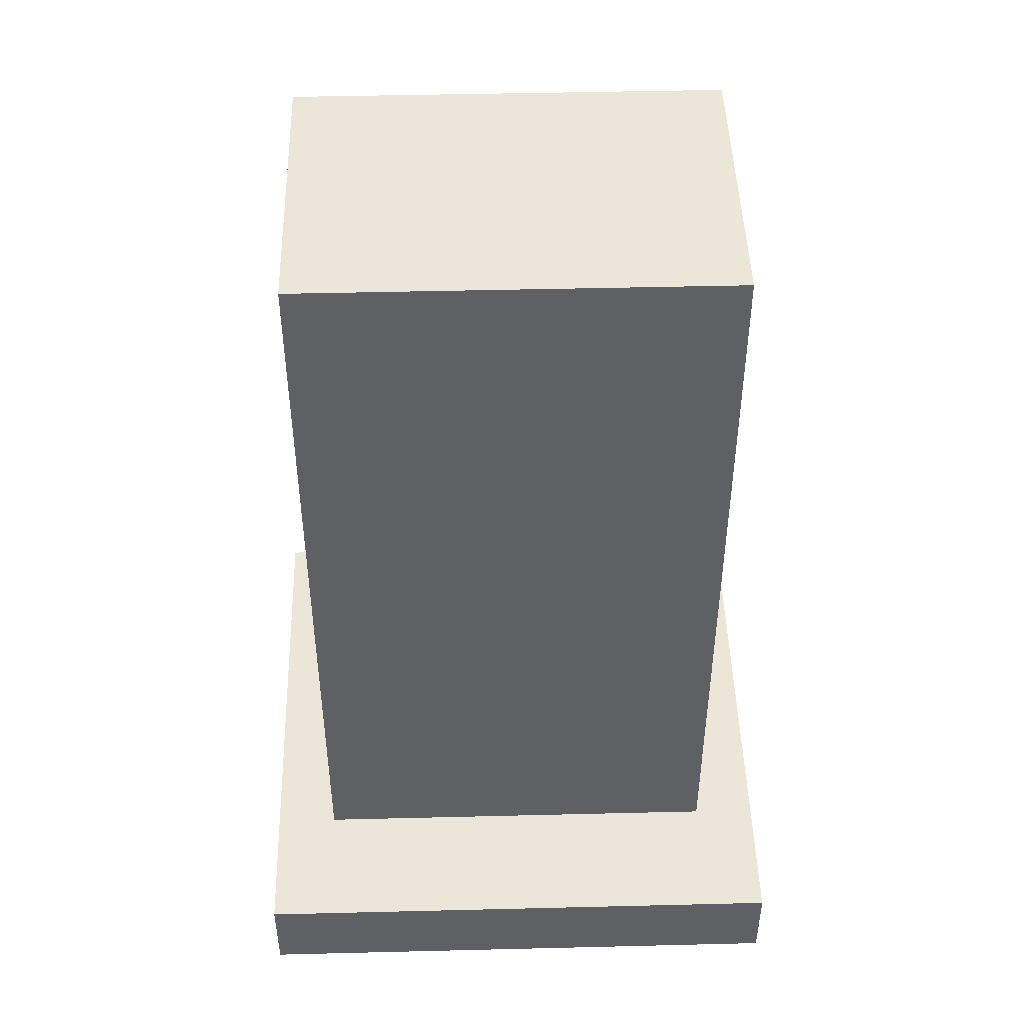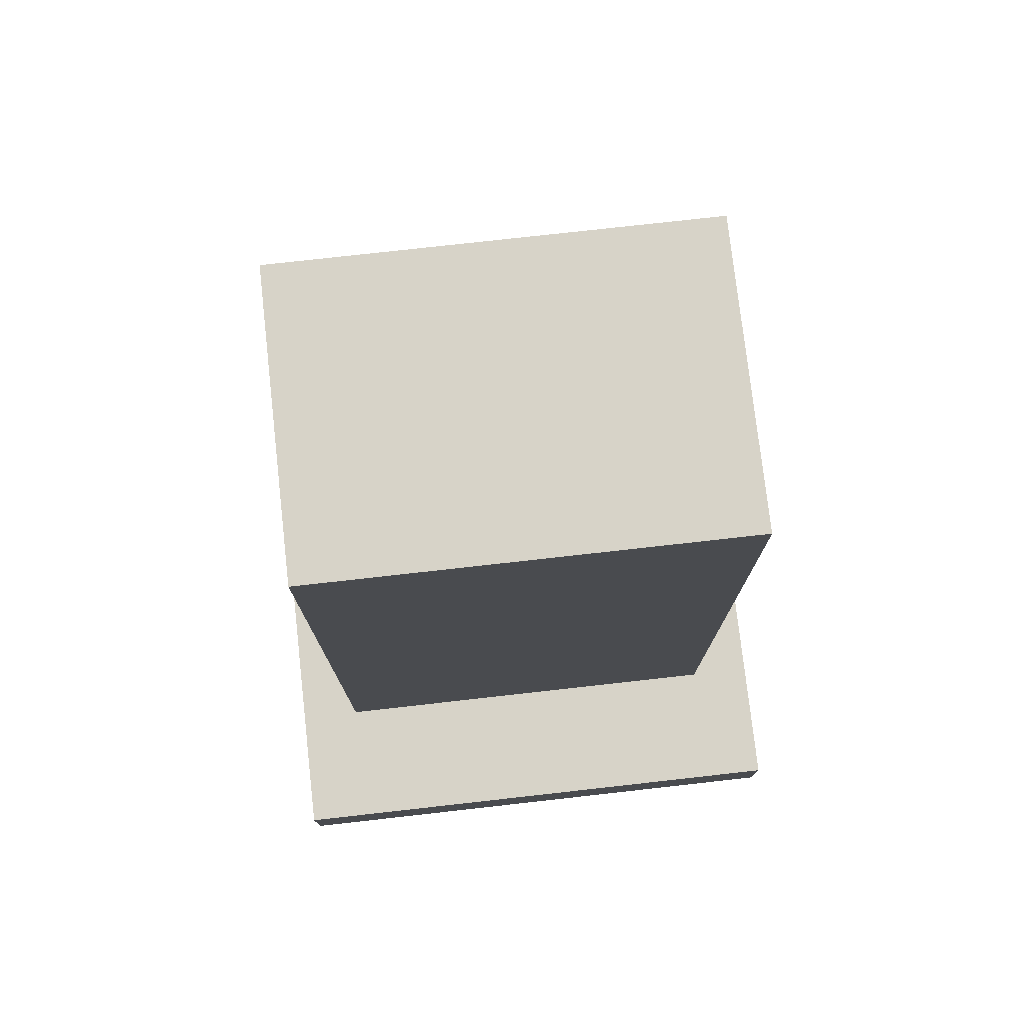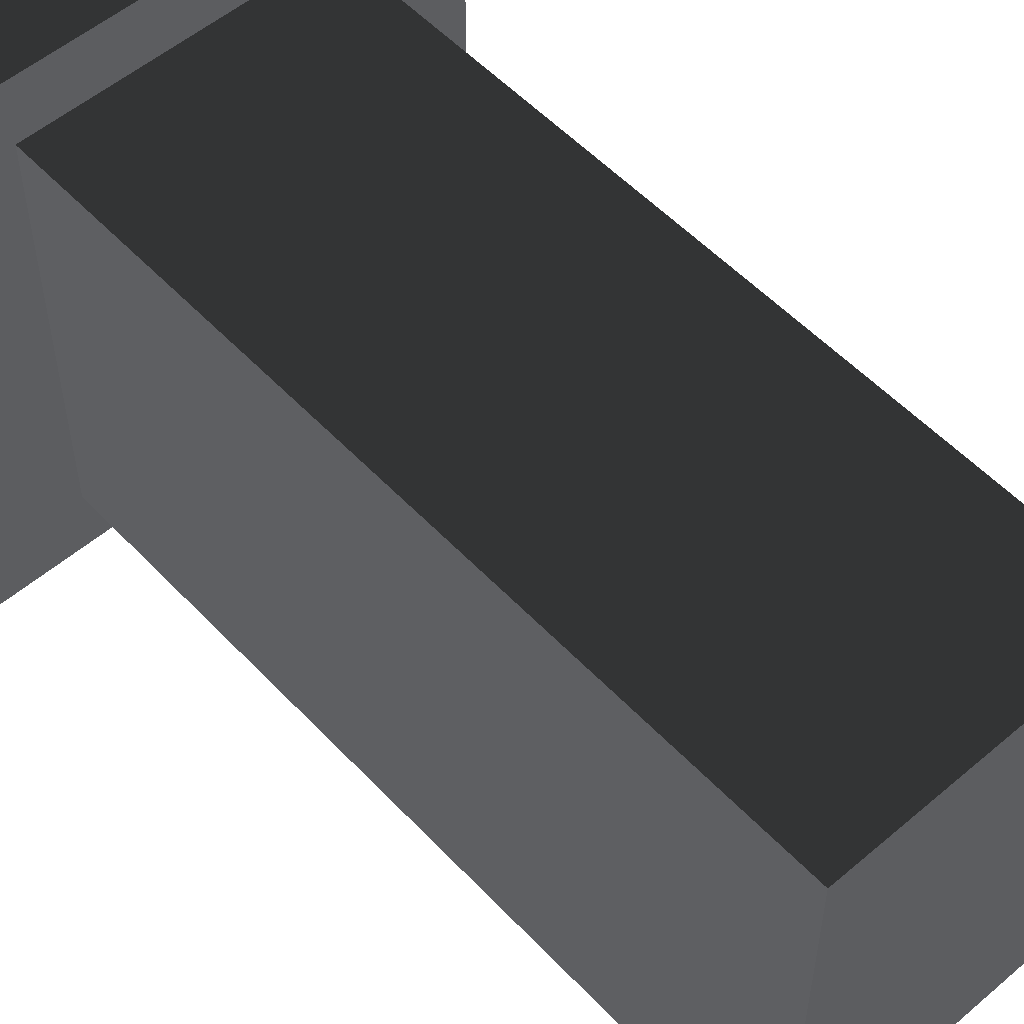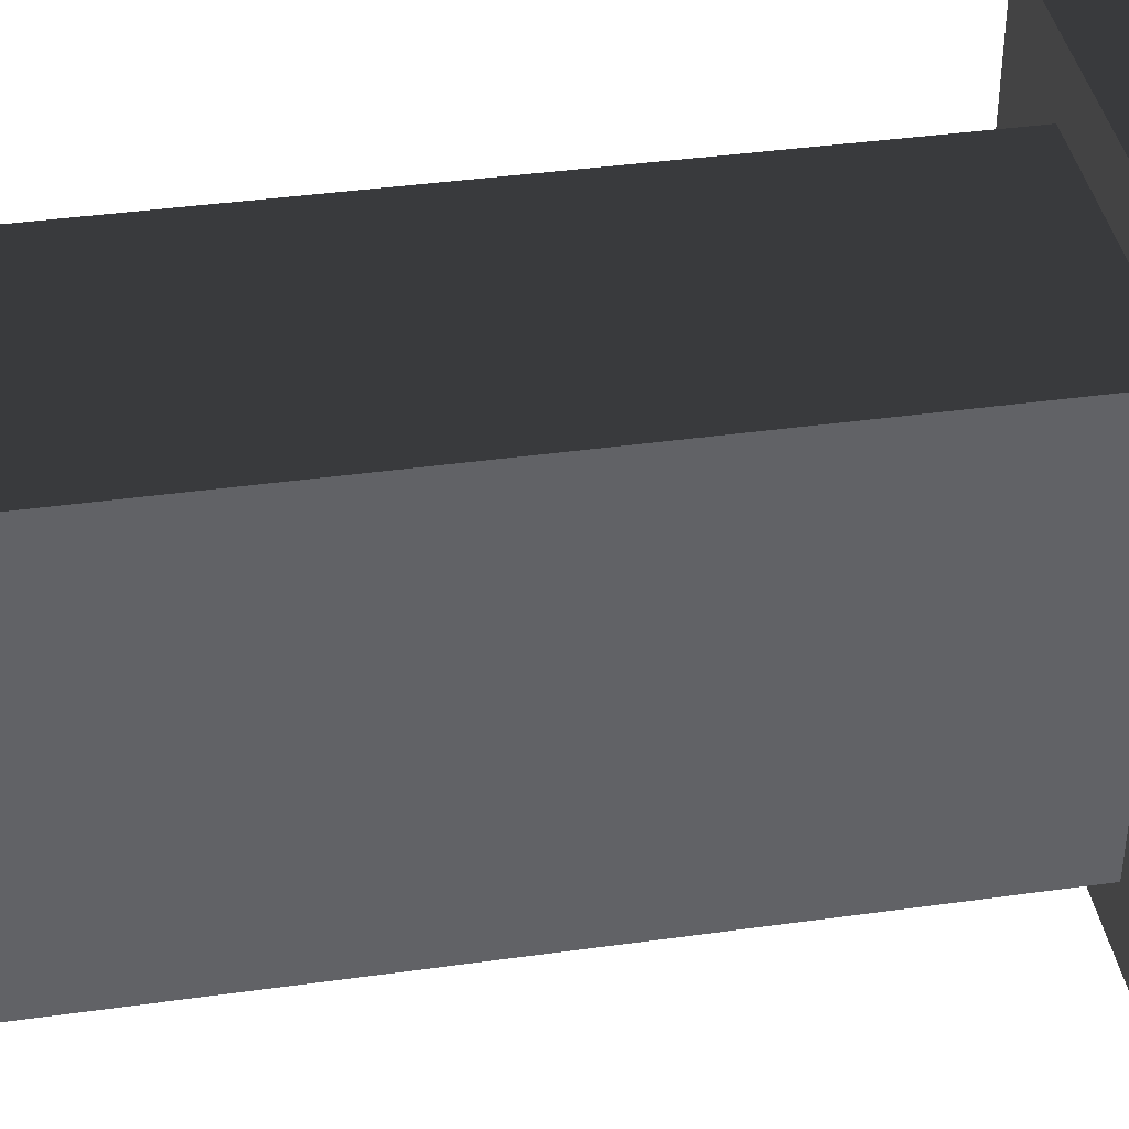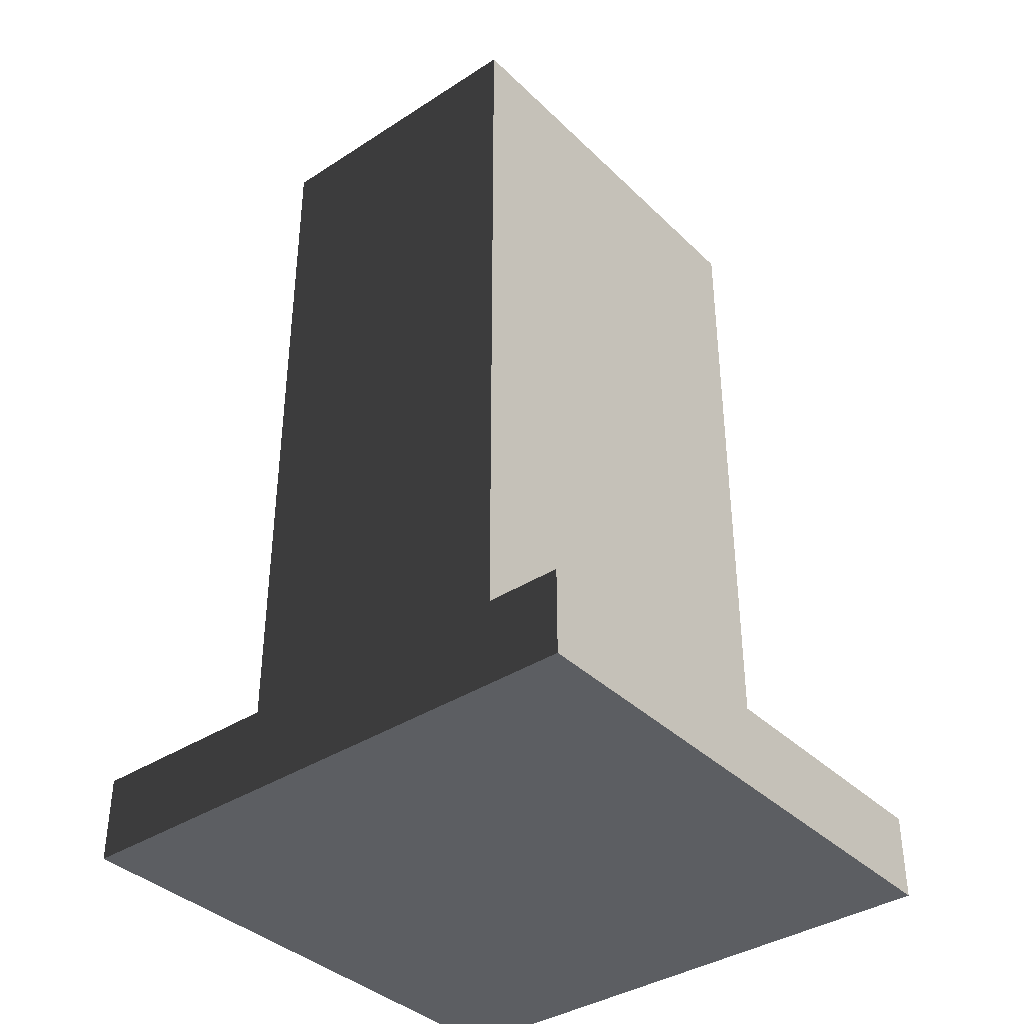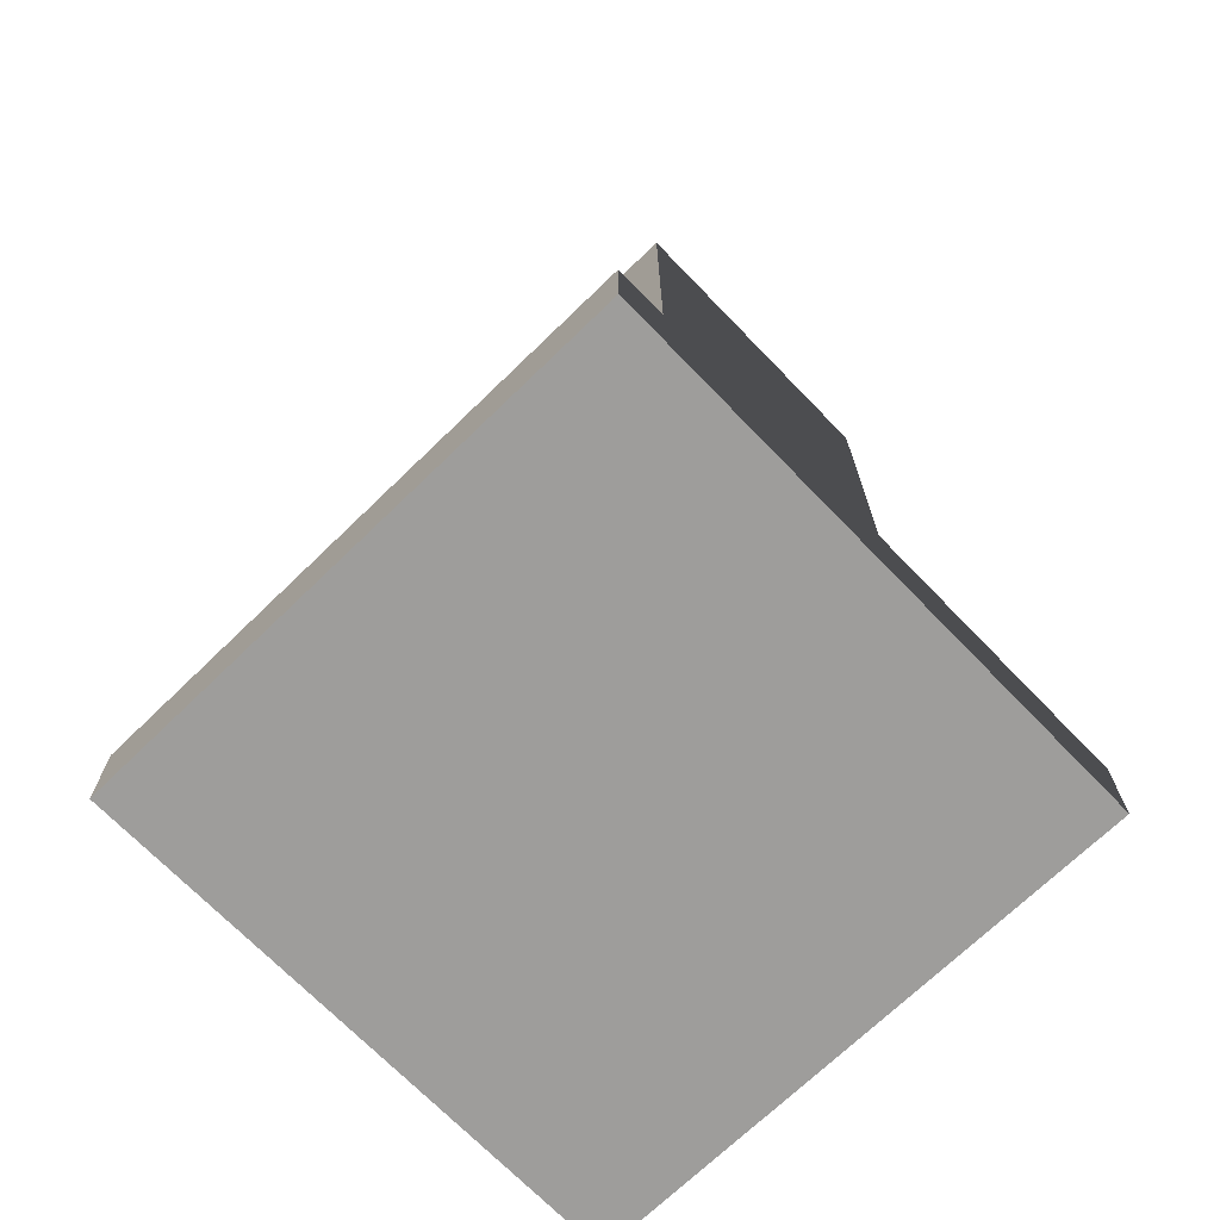
<metadata>
{"format":"obj","ext":"obj","renderer":"f3d","projection":"perspective","resolution":1024,"background":"white","views":[{"elev":46.6,"azim":-91.6,"up":"+Y"},{"elev":76.8,"azim":-96.4,"up":"+Y"},{"elev":54.2,"azim":137.9,"up":"+Z"},{"elev":39.8,"azim":-99.8,"up":"+Z"},{"elev":-37.7,"azim":-140.5,"up":"+Y"},{"elev":-70.7,"azim":134.1,"up":"+Y"}]}
</metadata>
<code>
o tile_build_lg
v -3.25 0.5 3.25
v 3.25 0.5 3.25
v 3.25 -0.5 3.25
v -3.25 -0.5 3.25
v -3.25 0.5 -3.25
v 3.25 0.5 -3.25
v 3.25 -0.5 -3.25
v -3.25 -0.5 -3.25
v -1.75 0.5 -2.5
v 1.75 0.5 -2.5
v 1.75 0.5 2.5
v -1.75 0.5 2.5
v -1.75 10 -2.5
v 1.75 10 -2.5
v 1.75 10 2.5
v -1.75 10 2.5
f 4 3 2 1
f 7 8 5 6
f 8 4 1 5
f 3 7 6 2
f 8 7 3 4
f 10 6 5 9
f 11 2 6 10
f 12 1 2 11
f 9 5 1 12
f 14 10 9 13
f 15 11 10 14
f 16 12 11 15
f 13 9 12 16
f 16 15 14 13

</code>
